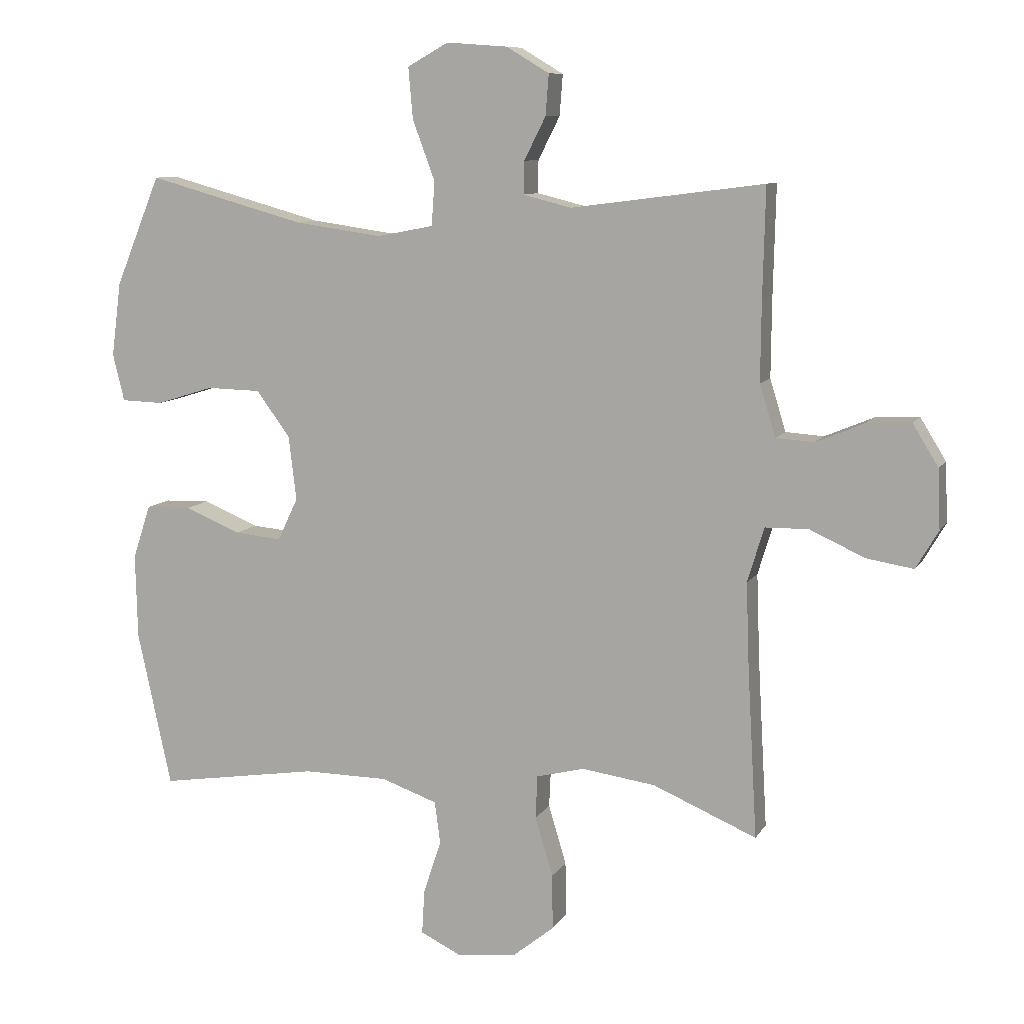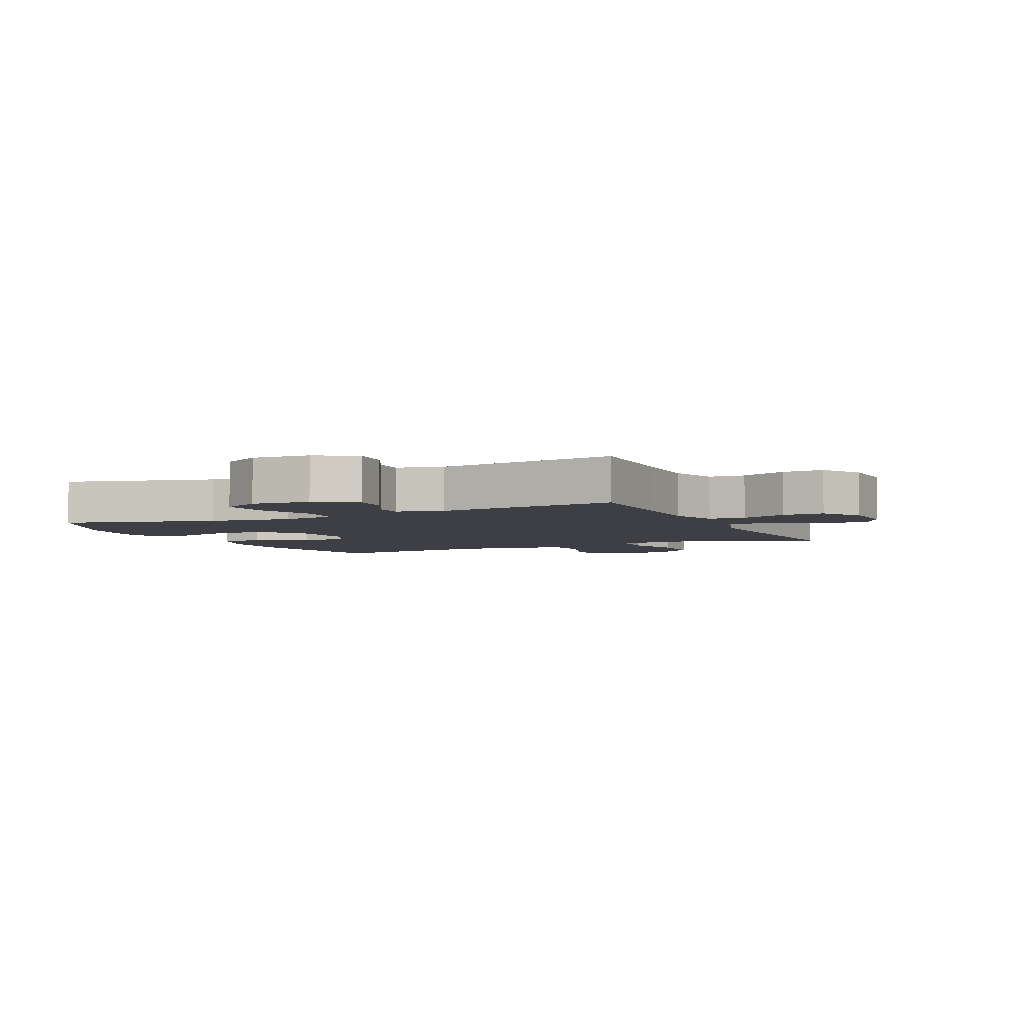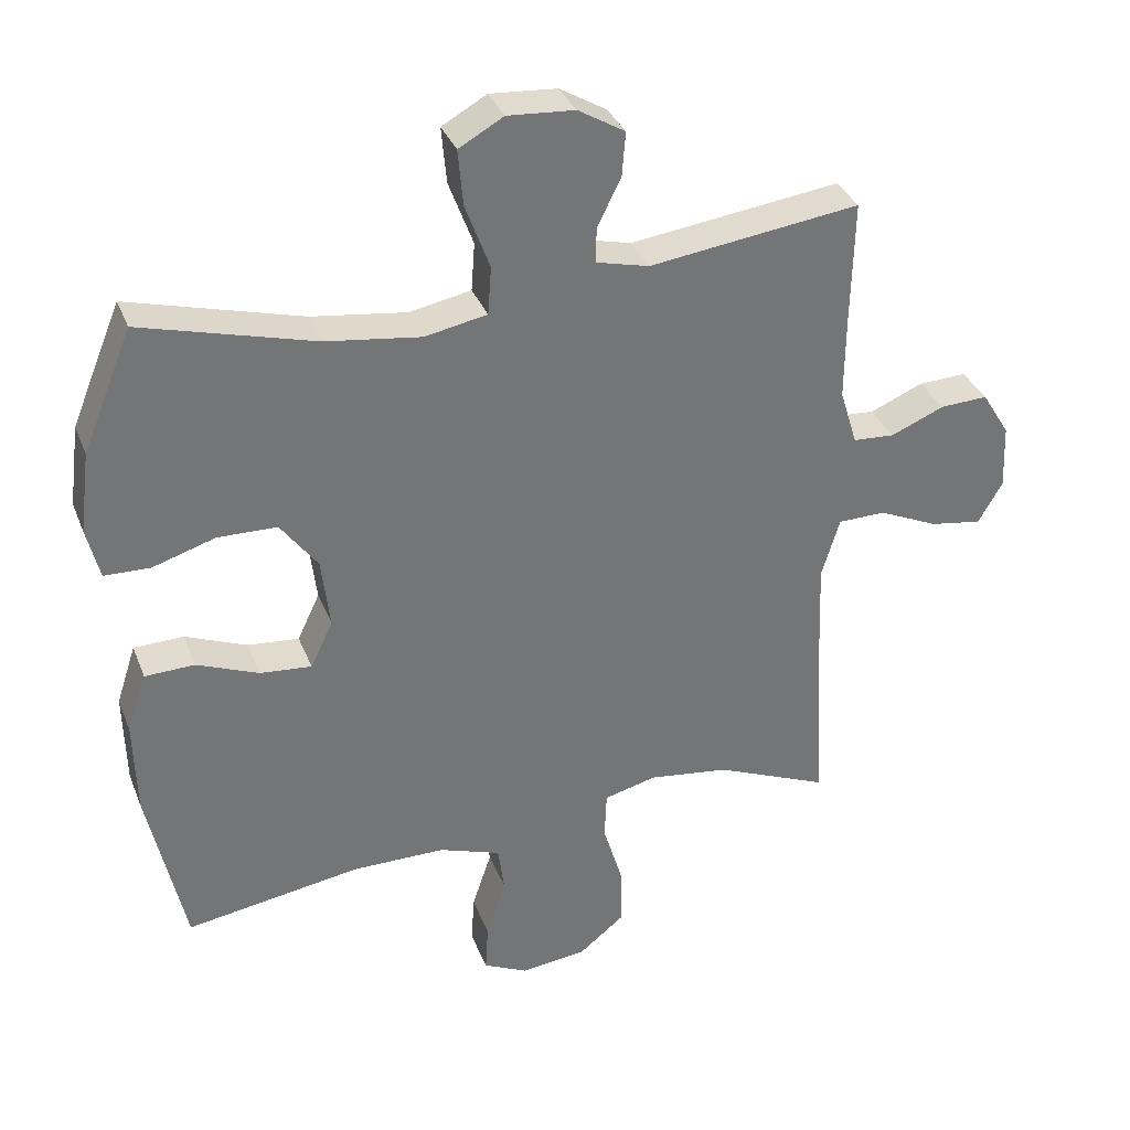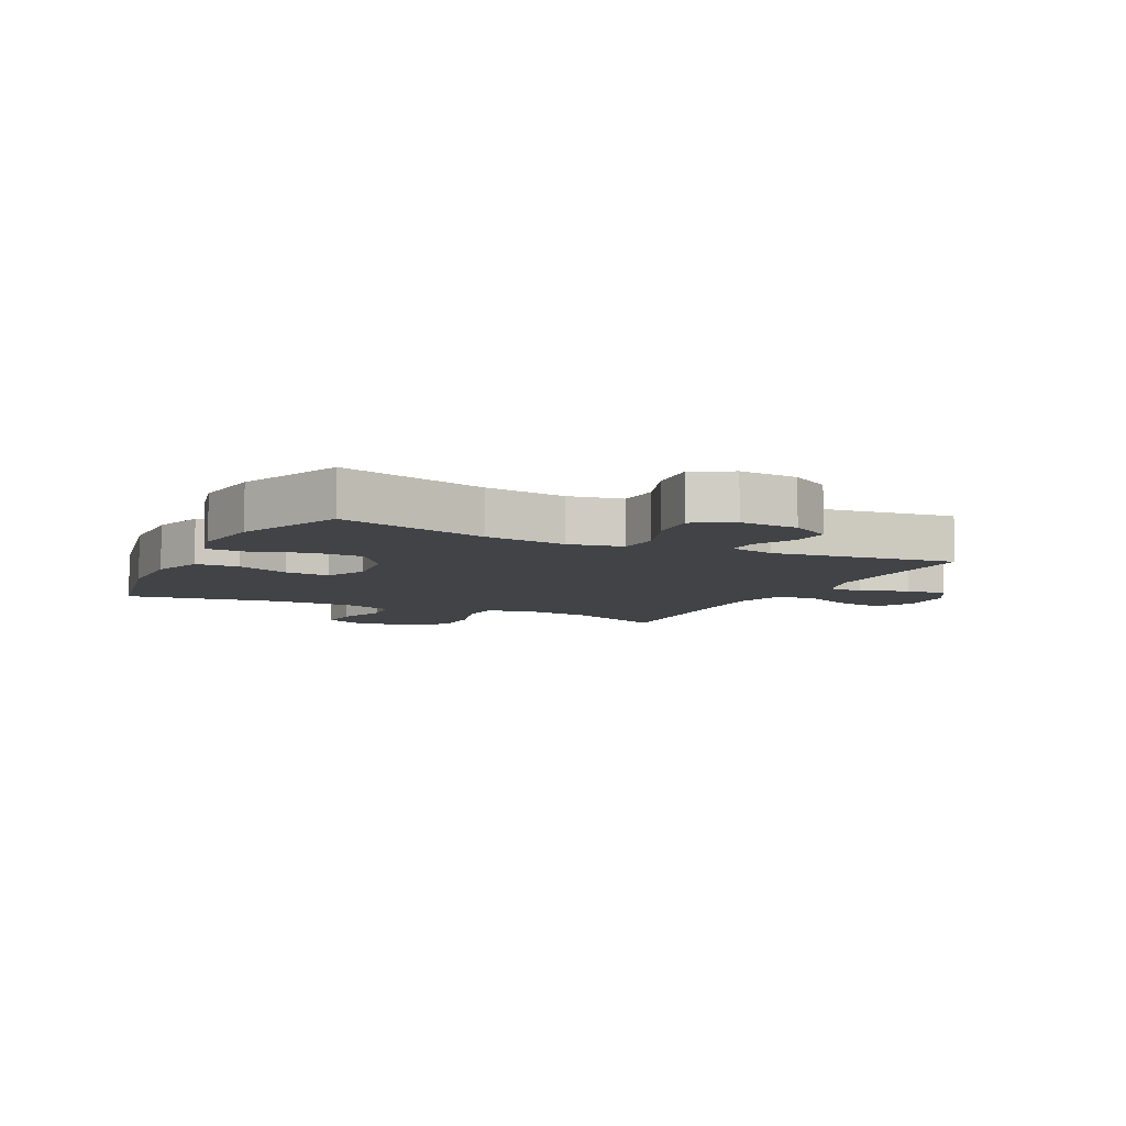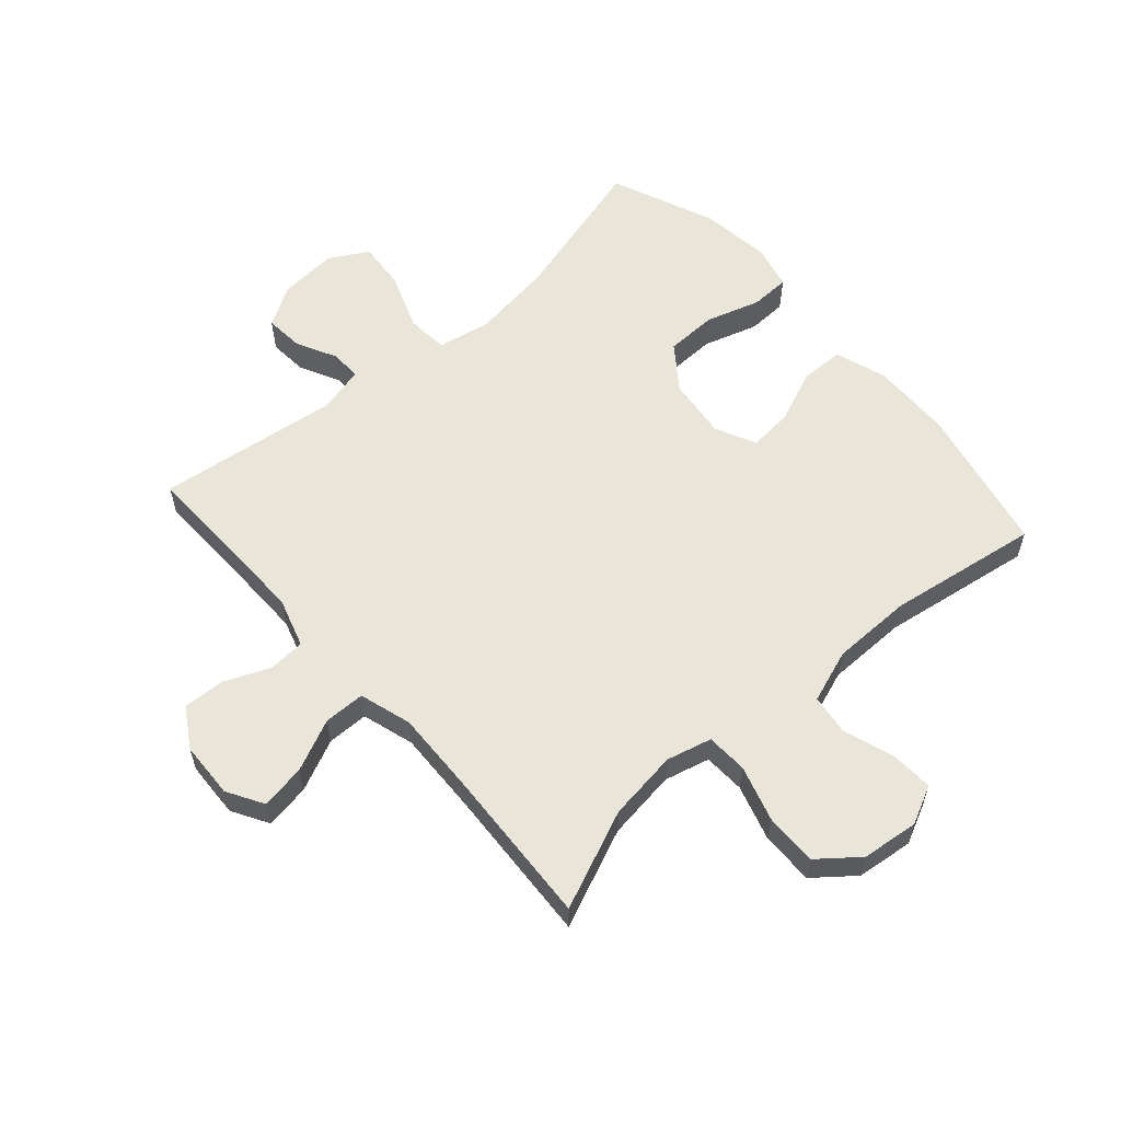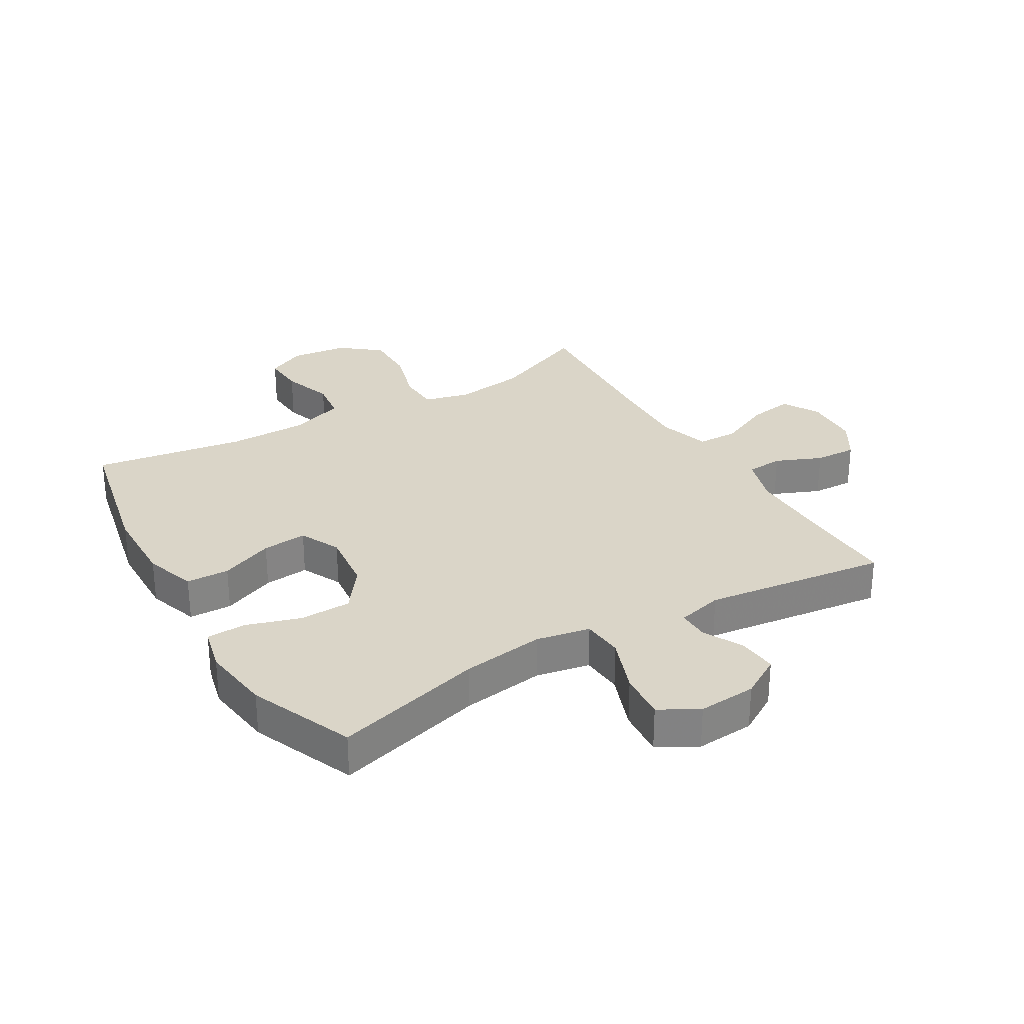
<metadata>
{"format":"obj","ext":"obj","renderer":"f3d","projection":"perspective","resolution":1024,"background":"white","views":[{"elev":9.4,"azim":18.8,"up":"+Z"},{"elev":-4.4,"azim":25.2,"up":"+Y"},{"elev":34.3,"azim":-19.6,"up":"+Z"},{"elev":-7.4,"azim":-26.2,"up":"+Y"},{"elev":58.5,"azim":138.6,"up":"+Y"},{"elev":29.4,"azim":-30.6,"up":"+Y"}]}
</metadata>
<code>
v 0.5 0.07 0.5
v 0.496 0.07 0.328
v 0.495 0.07 0.204
v 0.52 0.07 0.123
v 0.58 0.07 0.119
v 0.656 0.07 0.151
v 0.725 0.07 0.154
v 0.765 0.07 0.089
v 0.769 0.07 -0.004
v 0.734 0.07 -0.064
v 0.66 0.07 -0.052
v 0.574 0.07 -0.013
v 0.506 0.07 -0.014
v 0.48 0.07 -0.1
v 0.485 0.07 -0.236
v 0.5 0.07 -0.5
v 0.337 0.07 -0.431
v 0.221 0.07 -0.415
v 0.146 0.07 -0.434
v 0.143 0.07 -0.502
v 0.171 0.07 -0.595
v 0.172 0.07 -0.682
v 0.107 0.07 -0.734
v 0.013 0.07 -0.745
v -0.051 0.07 -0.714
v -0.047 0.07 -0.644
v -0.019 0.07 -0.56
v -0.028 0.07 -0.493
v -0.116 0.07 -0.462
v -0.249 0.07 -0.461
v -0.5 0.07 -0.5
v -0.553 0.07 -0.255
v -0.556 0.07 -0.122
v -0.528 0.07 -0.037
v -0.457 0.07 -0.035
v -0.369 0.07 -0.071
v -0.295 0.07 -0.078
v -0.263 0.07 -0.011
v -0.275 0.07 0.09
v -0.328 0.07 0.162
v -0.413 0.07 0.164
v -0.503 0.07 0.136
v -0.568 0.07 0.138
v -0.586 0.07 0.212
v -0.571 0.07 0.328
v -0.5 0.07 0.5
v -0.253 0.07 0.432
v -0.117 0.07 0.413
v -0.028 0.07 0.43
v -0.023 0.07 0.499
v -0.058 0.07 0.593
v -0.065 0.07 0.673
v -0.001 0.07 0.709
v 0.095 0.07 0.702
v 0.162 0.07 0.662
v 0.157 0.07 0.598
v 0.123 0.07 0.531
v 0.122 0.07 0.48
v 0.198 0.07 0.461
v 0.5 0 0.5
v 0.496 0 0.328
v 0.495 0 0.204
v 0.52 0 0.123
v 0.58 0 0.119
v 0.656 0 0.151
v 0.725 0 0.154
v 0.765 0 0.089
v 0.769 0 -0.004
v 0.734 0 -0.064
v 0.66 0 -0.052
v 0.574 0 -0.013
v 0.506 0 -0.014
v 0.48 0 -0.1
v 0.485 0 -0.236
v 0.5 0 -0.5
v 0.337 0 -0.431
v 0.221 0 -0.415
v 0.146 0 -0.434
v 0.143 0 -0.502
v 0.171 0 -0.595
v 0.172 0 -0.682
v 0.107 0 -0.734
v 0.013 0 -0.745
v -0.051 0 -0.714
v -0.047 0 -0.644
v -0.019 0 -0.56
v -0.028 0 -0.493
v -0.116 0 -0.462
v -0.249 0 -0.461
v -0.5 0 -0.5
v -0.553 0 -0.255
v -0.556 0 -0.122
v -0.528 0 -0.037
v -0.457 0 -0.035
v -0.369 0 -0.071
v -0.295 0 -0.078
v -0.263 0 -0.011
v -0.275 0 0.09
v -0.328 0 0.162
v -0.413 0 0.164
v -0.503 0 0.136
v -0.568 0 0.138
v -0.586 0 0.212
v -0.571 0 0.328
v -0.5 0 0.5
v -0.253 0 0.432
v -0.117 0 0.413
v -0.028 0 0.43
v -0.023 0 0.499
v -0.058 0 0.593
v -0.065 0 0.673
v -0.001 0 0.709
v 0.095 0 0.702
v 0.162 0 0.662
v 0.157 0 0.598
v 0.123 0 0.531
v 0.122 0 0.48
v 0.198 0 0.461
f 54 55 56 57
f 54 57 58
f 53 54 58
f 50 51 52 53
f 49 50 53 58
f 44 45 46 47
f 44 47 48
f 41 42 43 44
f 40 41 44 48
f 39 40 48 49
f 33 34 35 36
f 33 36 37
f 30 31 32 33
f 29 30 33 37
f 28 29 37 38
f 24 25 26 27
f 24 27 28
f 23 24 28
f 20 21 22 23
f 19 20 23 28
f 15 16 17
f 14 15 17 18
f 13 14 18 19
f 9 10 11 12
f 9 12 13
f 8 9 13
f 5 6 7 8
f 4 5 8 13
f 3 4 13 19
f 59 1 2
f 39 49 58 59
f 28 38 39 59
f 19 28 59
f 2 3 19 59
f 116 115 114 113
f 117 116 113
f 117 113 112
f 112 111 110 109
f 117 112 109 108
f 106 105 104 103
f 107 106 103
f 103 102 101 100
f 107 103 100 99
f 108 107 99 98
f 95 94 93 92
f 96 95 92
f 92 91 90 89
f 96 92 89 88
f 97 96 88 87
f 86 85 84 83
f 87 86 83
f 87 83 82
f 82 81 80 79
f 87 82 79 78
f 76 75 74
f 77 76 74 73
f 78 77 73 72
f 71 70 69 68
f 72 71 68
f 72 68 67
f 67 66 65 64
f 72 67 64 63
f 78 72 63 62
f 61 60 118
f 118 117 108 98
f 118 98 97 87
f 118 87 78
f 118 78 62 61
f 1 60 61 2
f 2 61 62 3
f 3 62 63 4
f 4 63 64 5
f 5 64 65 6
f 6 65 66 7
f 7 66 67 8
f 8 67 68 9
f 9 68 69 10
f 10 69 70 11
f 11 70 71 12
f 12 71 72 13
f 13 72 73 14
f 14 73 74 15
f 15 74 75 16
f 16 75 76 17
f 17 76 77 18
f 18 77 78 19
f 19 78 79 20
f 20 79 80 21
f 21 80 81 22
f 22 81 82 23
f 23 82 83 24
f 24 83 84 25
f 25 84 85 26
f 26 85 86 27
f 27 86 87 28
f 28 87 88 29
f 29 88 89 30
f 30 89 90 31
f 31 90 91 32
f 32 91 92 33
f 33 92 93 34
f 34 93 94 35
f 35 94 95 36
f 36 95 96 37
f 37 96 97 38
f 38 97 98 39
f 39 98 99 40
f 40 99 100 41
f 41 100 101 42
f 42 101 102 43
f 43 102 103 44
f 44 103 104 45
f 45 104 105 46
f 46 105 106 47
f 47 106 107 48
f 48 107 108 49
f 49 108 109 50
f 50 109 110 51
f 51 110 111 52
f 52 111 112 53
f 53 112 113 54
f 54 113 114 55
f 55 114 115 56
f 56 115 116 57
f 57 116 117 58
f 58 117 118 59
f 59 118 60 1

</code>
